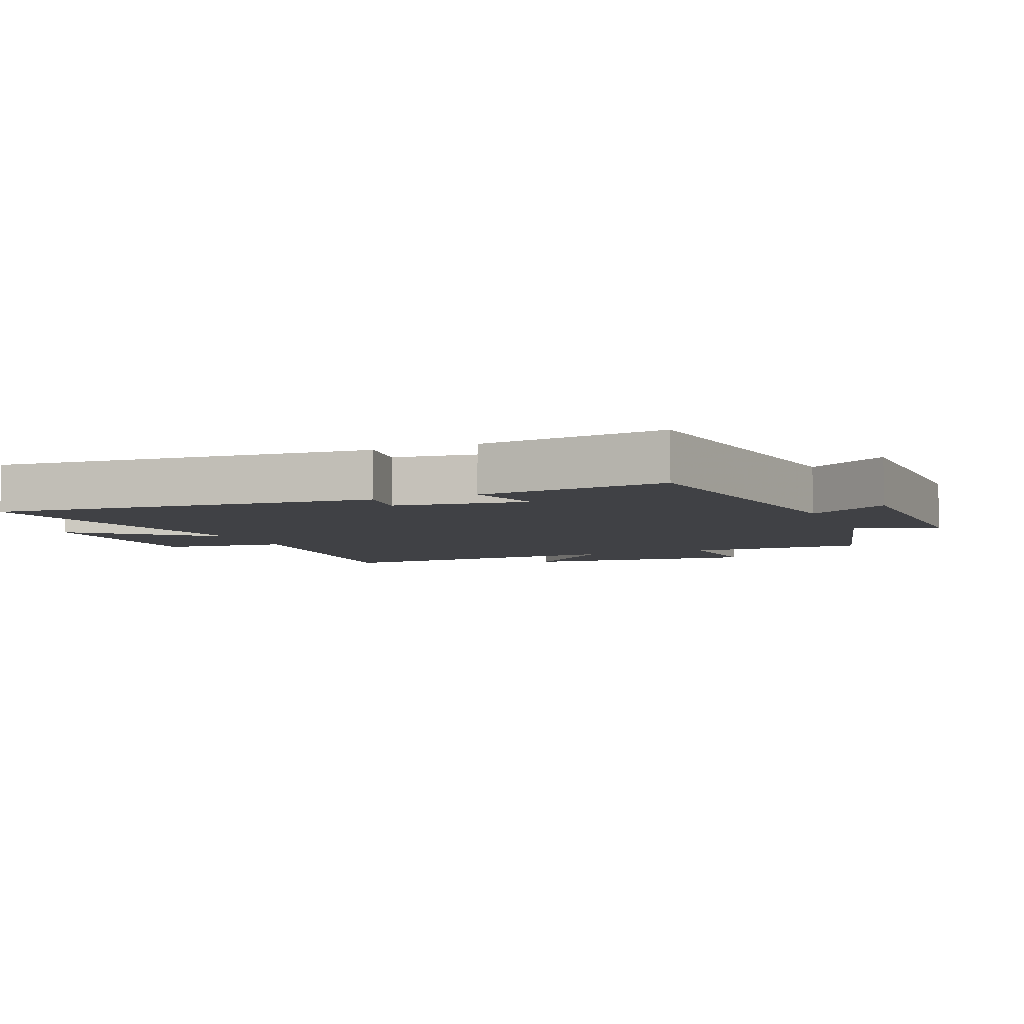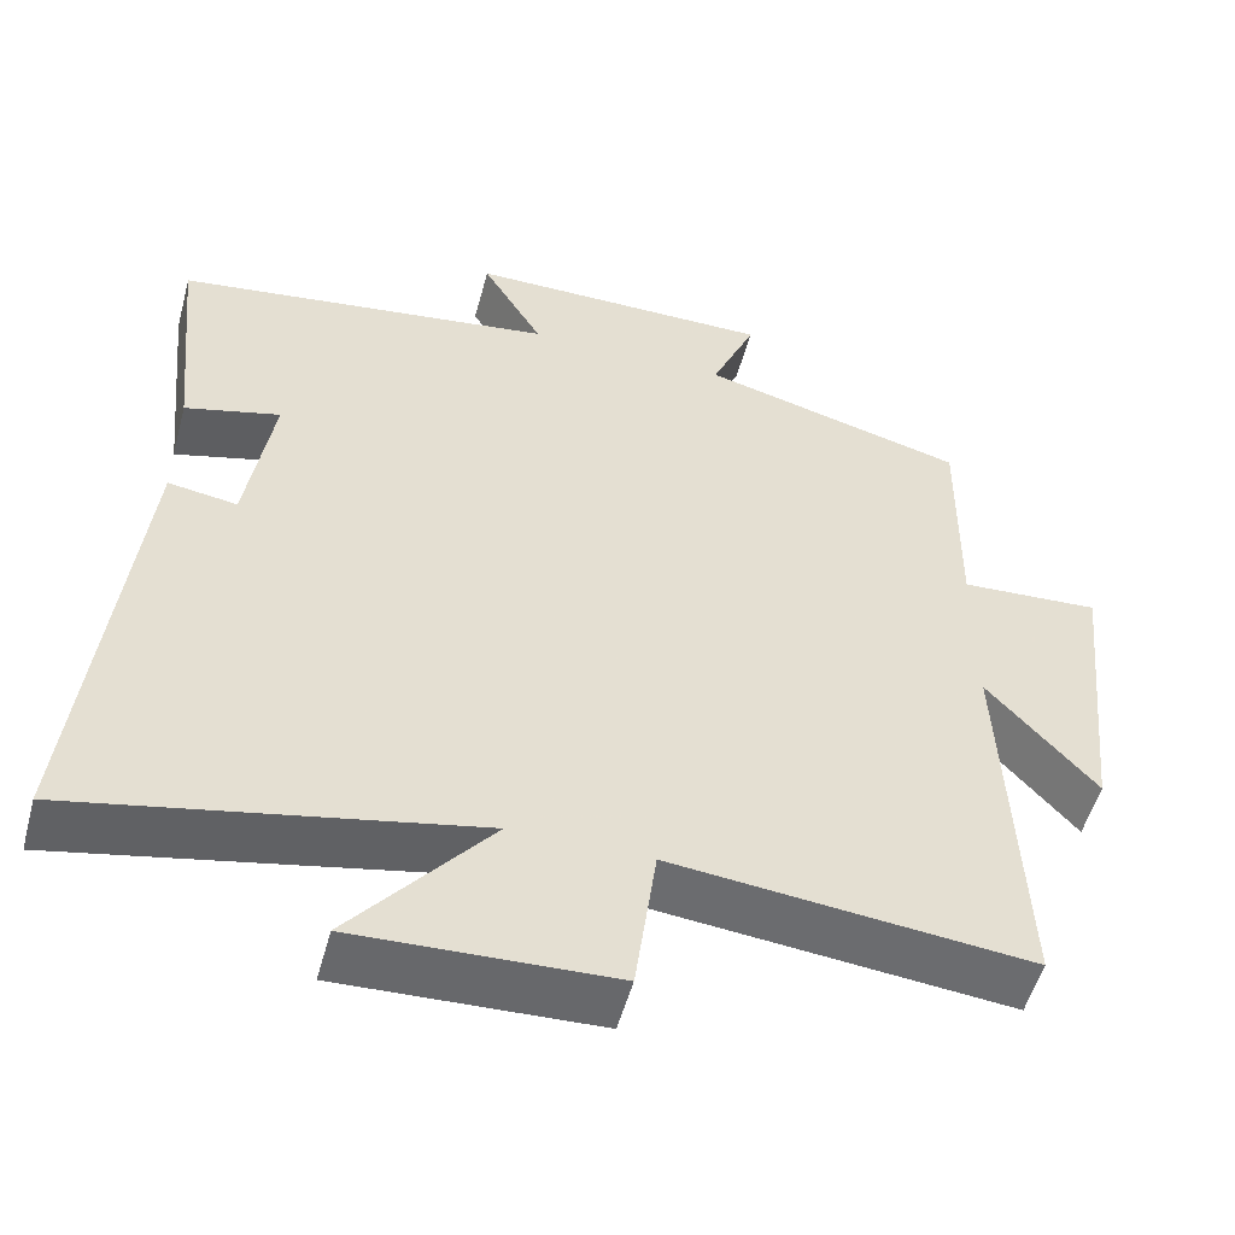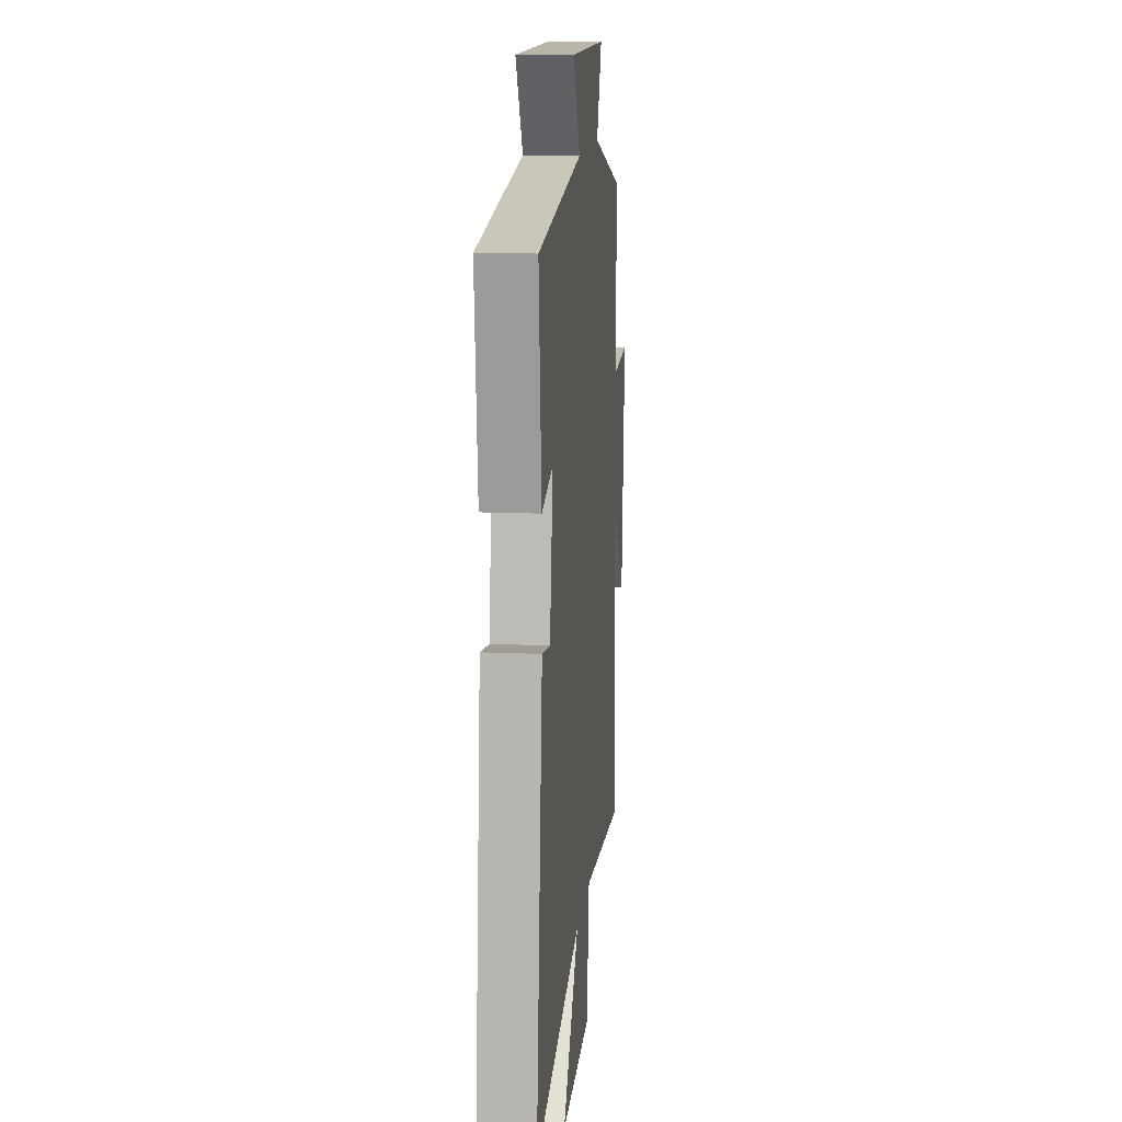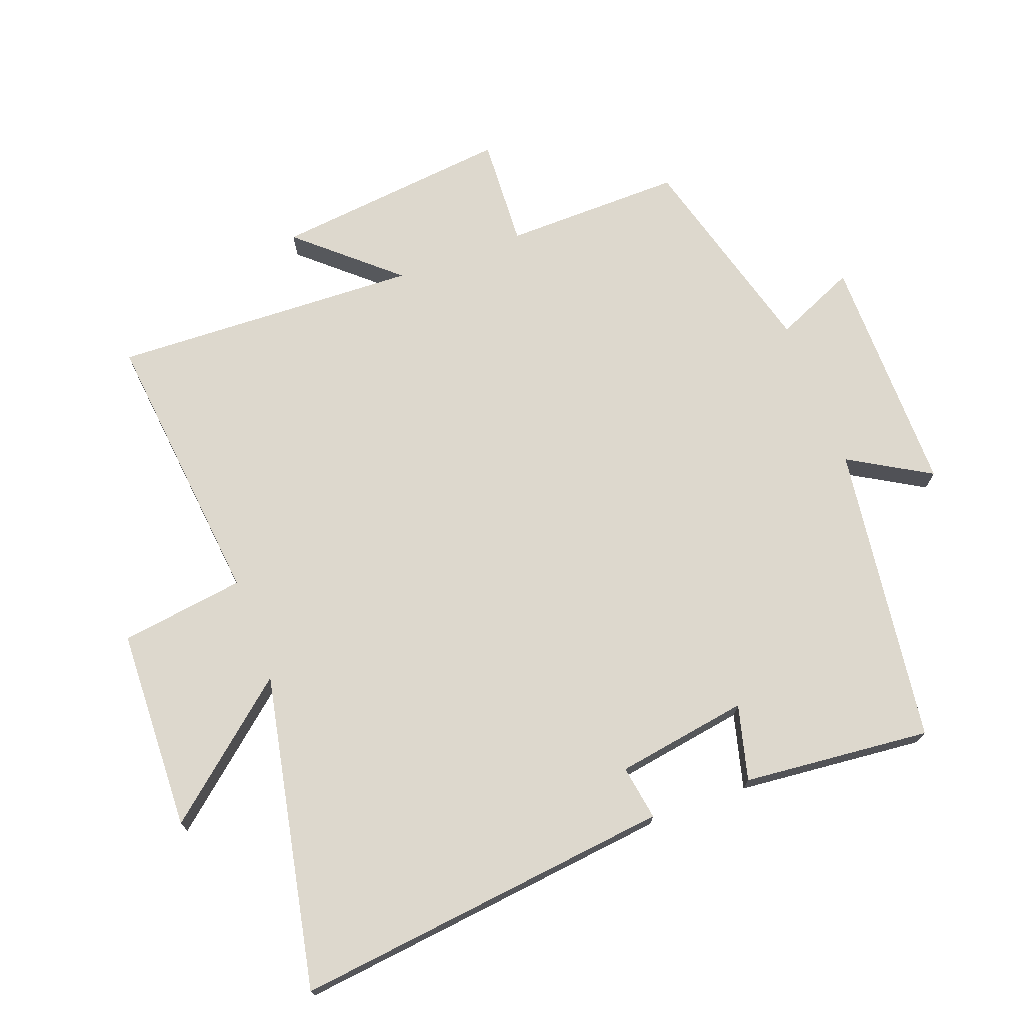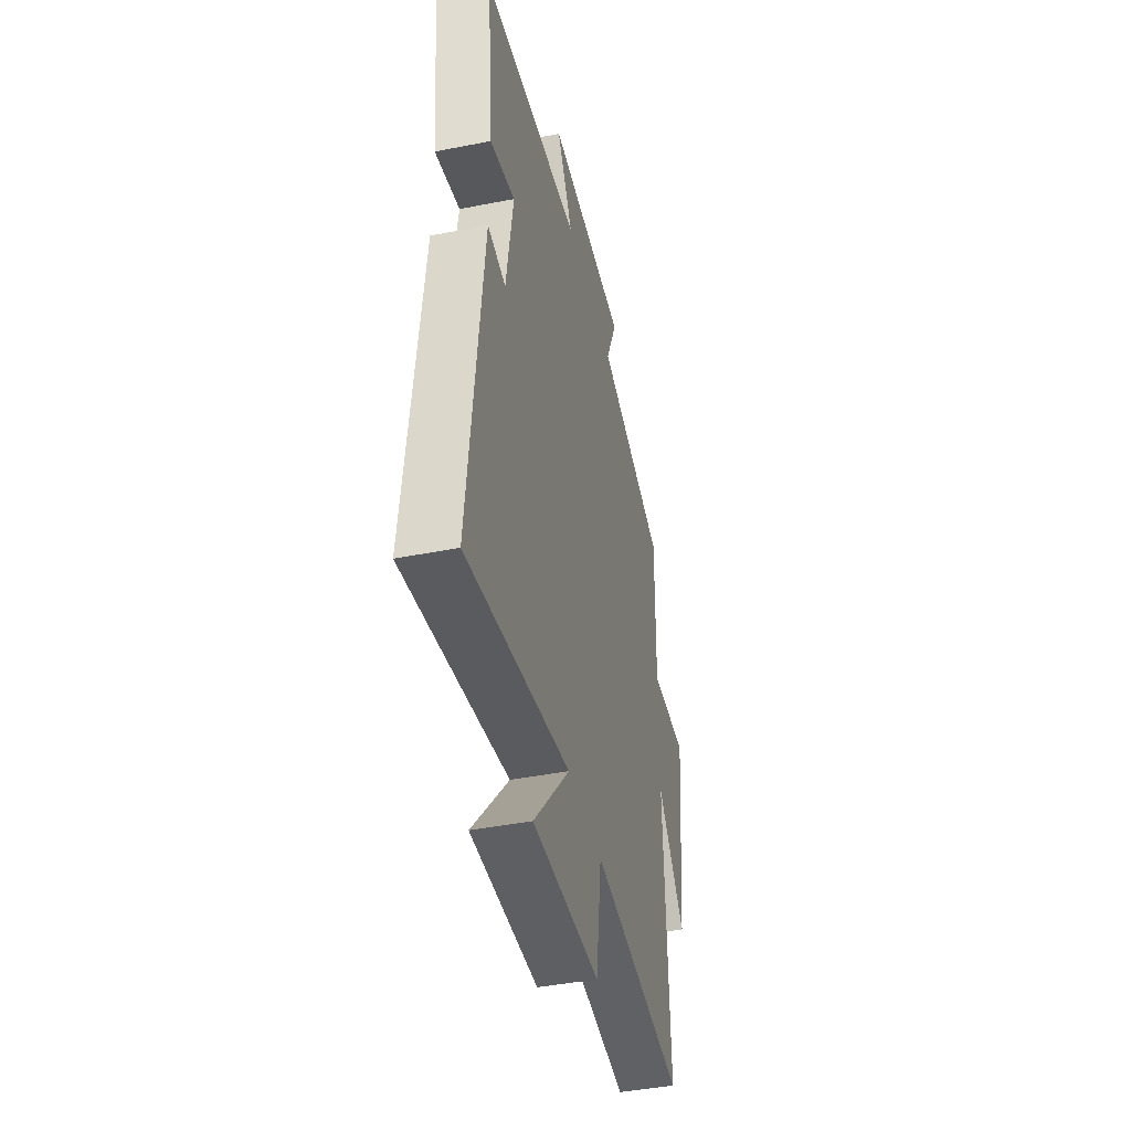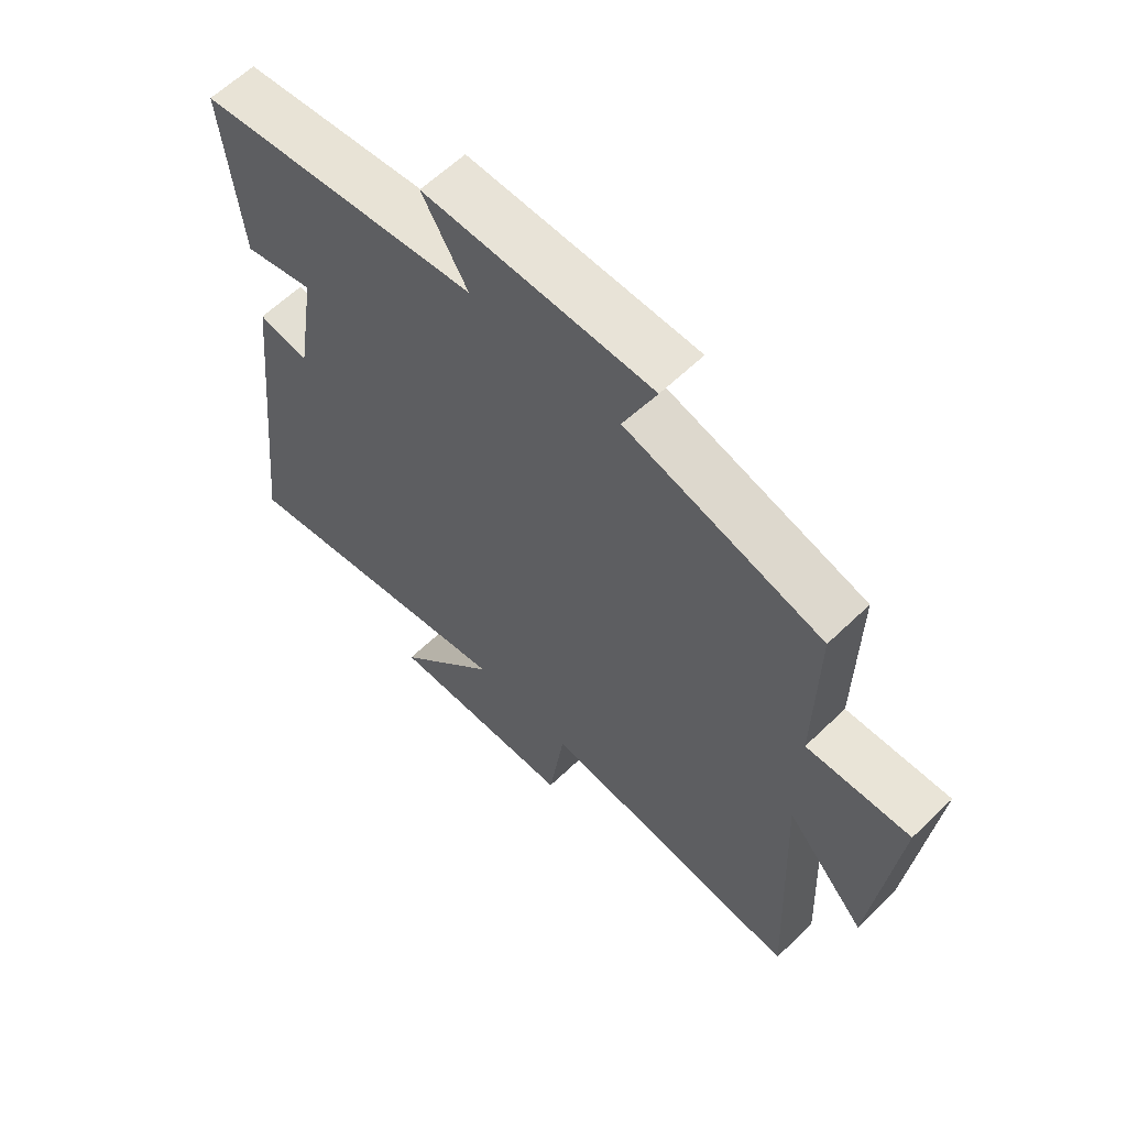
<metadata>
{"format":"obj","ext":"obj","renderer":"f3d","projection":"perspective","resolution":1024,"background":"white","views":[{"elev":-5.8,"azim":-66.8,"up":"+Y"},{"elev":-52.9,"azim":-15.1,"up":"+Z"},{"elev":13.4,"azim":-84.2,"up":"+Z"},{"elev":72.1,"azim":-110.7,"up":"+Y"},{"elev":-43.8,"azim":-77.0,"up":"+Z"},{"elev":61.6,"azim":45.6,"up":"+Z"}]}
</metadata>
<code>
v 0.503 0.07 0.414
v 0.5 0.07 0.139
v 0.67 0.07 0.149
v 0.632 0.07 -0.217
v 0.5 0.07 -0.069
v 0.521 0.07 -0.544
v 0.087 0.07 -0.5
v 0.061 0.07 -0.692
v -0.251 0.07 -0.704
v -0.081 0.07 -0.5
v -0.564 0.07 -0.599
v -0.5 0.07 -0.014
v -0.416 0.07 -0.027
v -0.384 0.07 0.177
v -0.5 0.07 0.146
v -0.529 0.07 0.435
v -0.066 0.07 0.5
v -0.14 0.07 0.625
v 0.234 0.07 0.625
v 0.18 0.07 0.5
v 0.503 0 0.414
v 0.5 0 0.139
v 0.67 0 0.149
v 0.632 0 -0.217
v 0.5 0 -0.069
v 0.521 0 -0.544
v 0.087 0 -0.5
v 0.061 0 -0.692
v -0.251 0 -0.704
v -0.081 0 -0.5
v -0.564 0 -0.599
v -0.5 0 -0.014
v -0.416 0 -0.027
v -0.384 0 0.177
v -0.5 0 0.146
v -0.529 0 0.435
v -0.066 0 0.5
v -0.14 0 0.625
v 0.234 0 0.625
v 0.18 0 0.5
f 17 18 19 20
f 17 20 1 2
f 14 15 16 17
f 13 14 17 2
f 10 11 12 13
f 10 13 2 3
f 7 8 9 10
f 7 10 3
f 5 6 7
f 5 7 3
f 3 4 5
f 40 39 38 37
f 22 21 40 37
f 37 36 35 34
f 22 37 34 33
f 33 32 31 30
f 23 22 33 30
f 30 29 28 27
f 23 30 27
f 27 26 25
f 23 27 25
f 25 24 23
f 1 21 22 2
f 2 22 23 3
f 3 23 24 4
f 4 24 25 5
f 5 25 26 6
f 6 26 27 7
f 7 27 28 8
f 8 28 29 9
f 9 29 30 10
f 10 30 31 11
f 11 31 32 12
f 12 32 33 13
f 13 33 34 14
f 14 34 35 15
f 15 35 36 16
f 16 36 37 17
f 17 37 38 18
f 18 38 39 19
f 19 39 40 20
f 20 40 21 1

</code>
